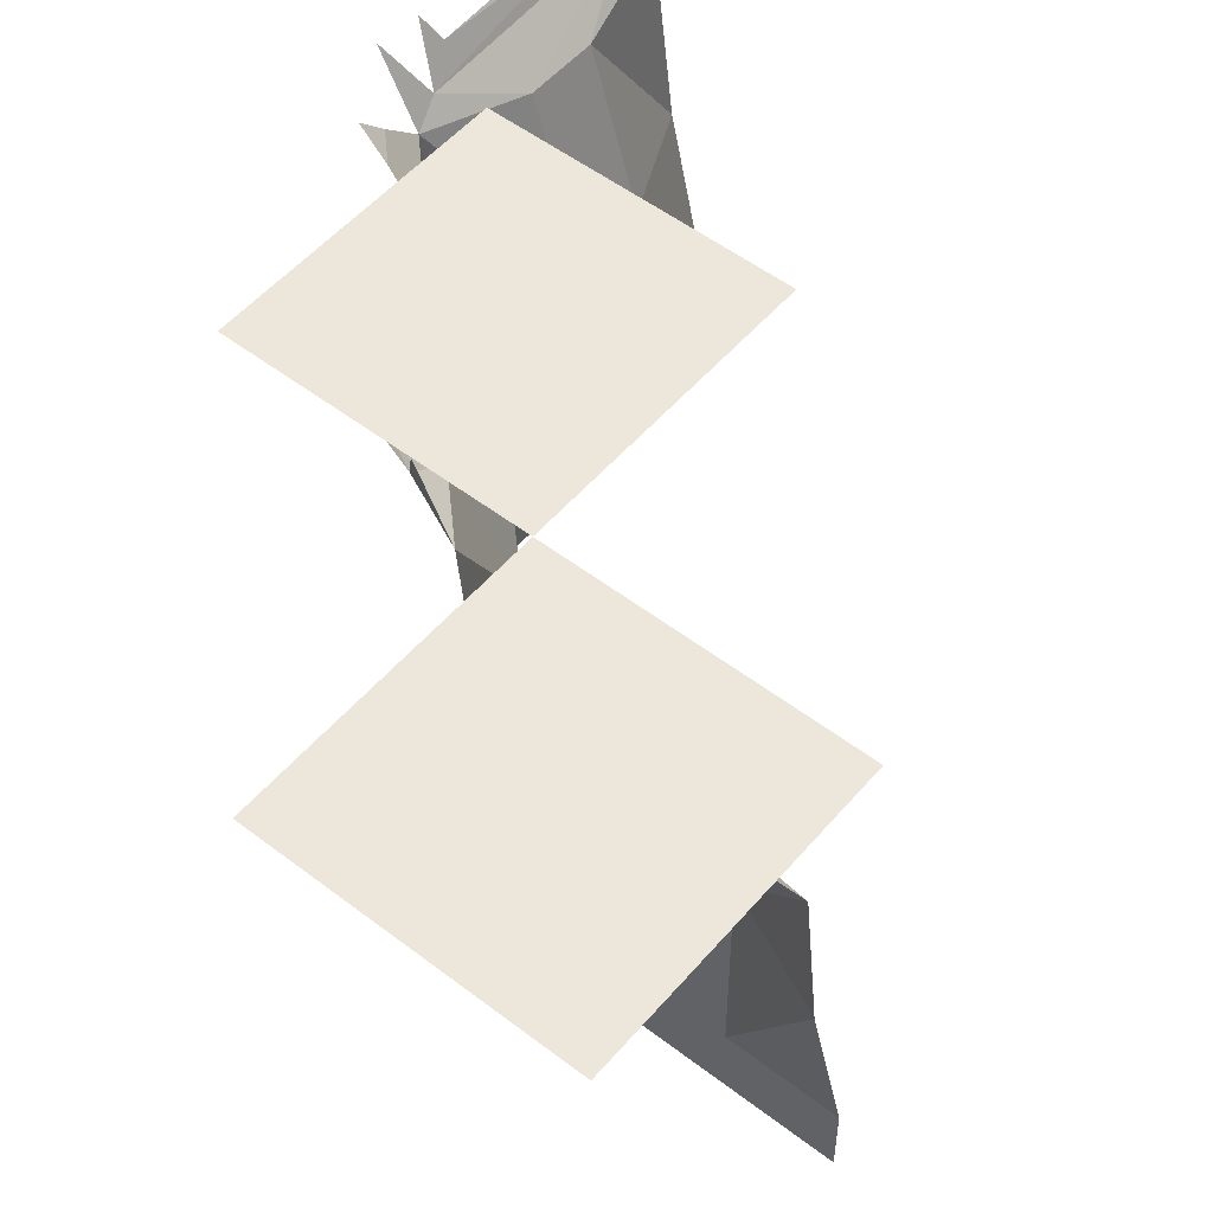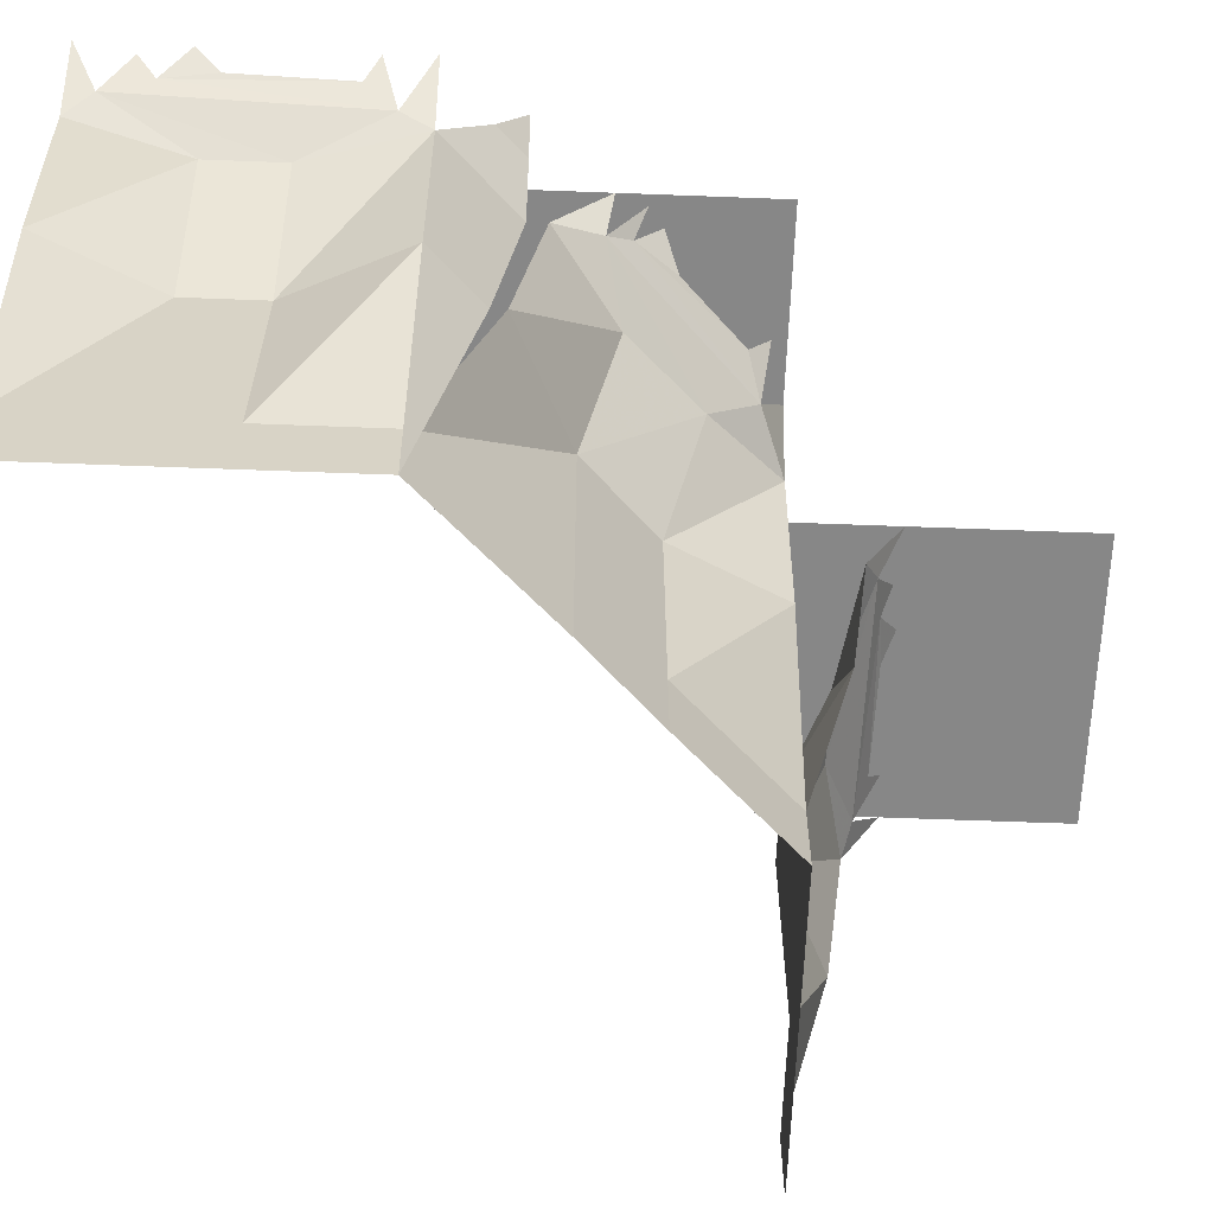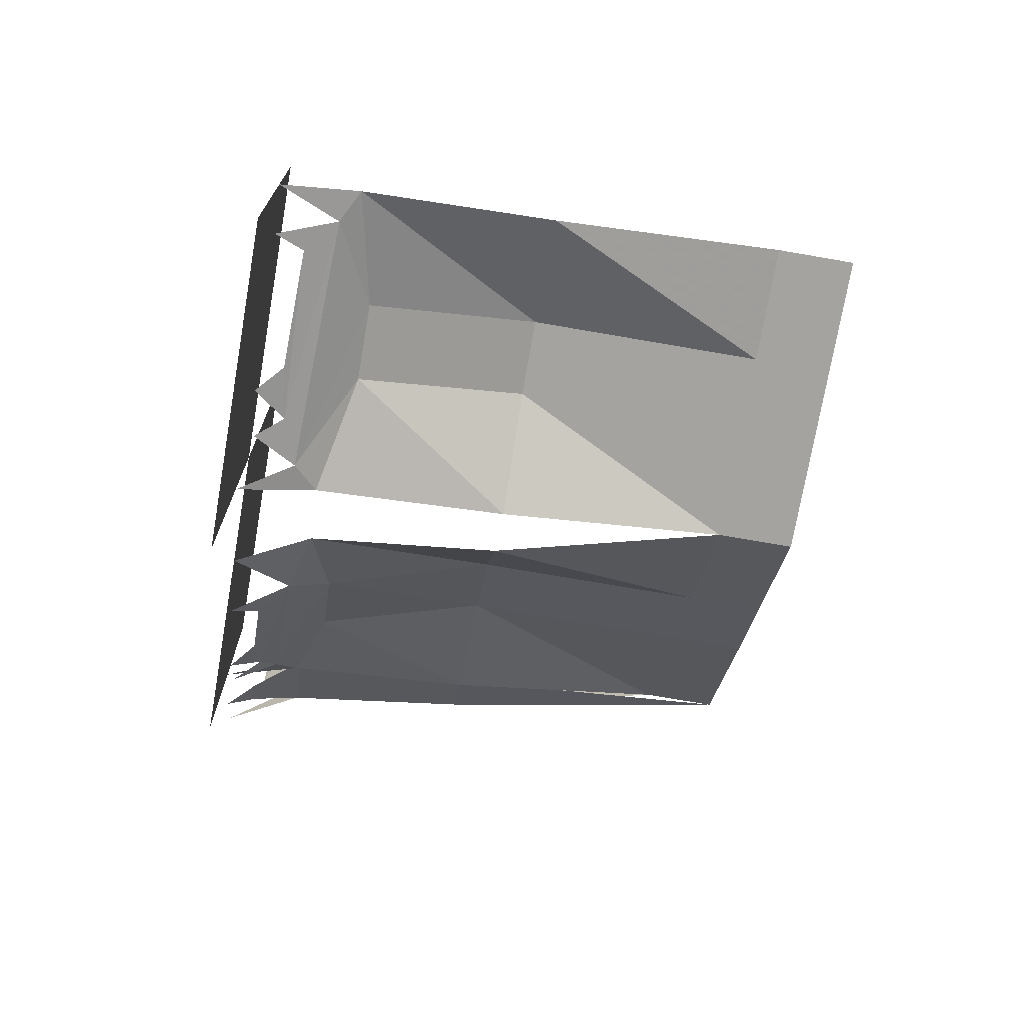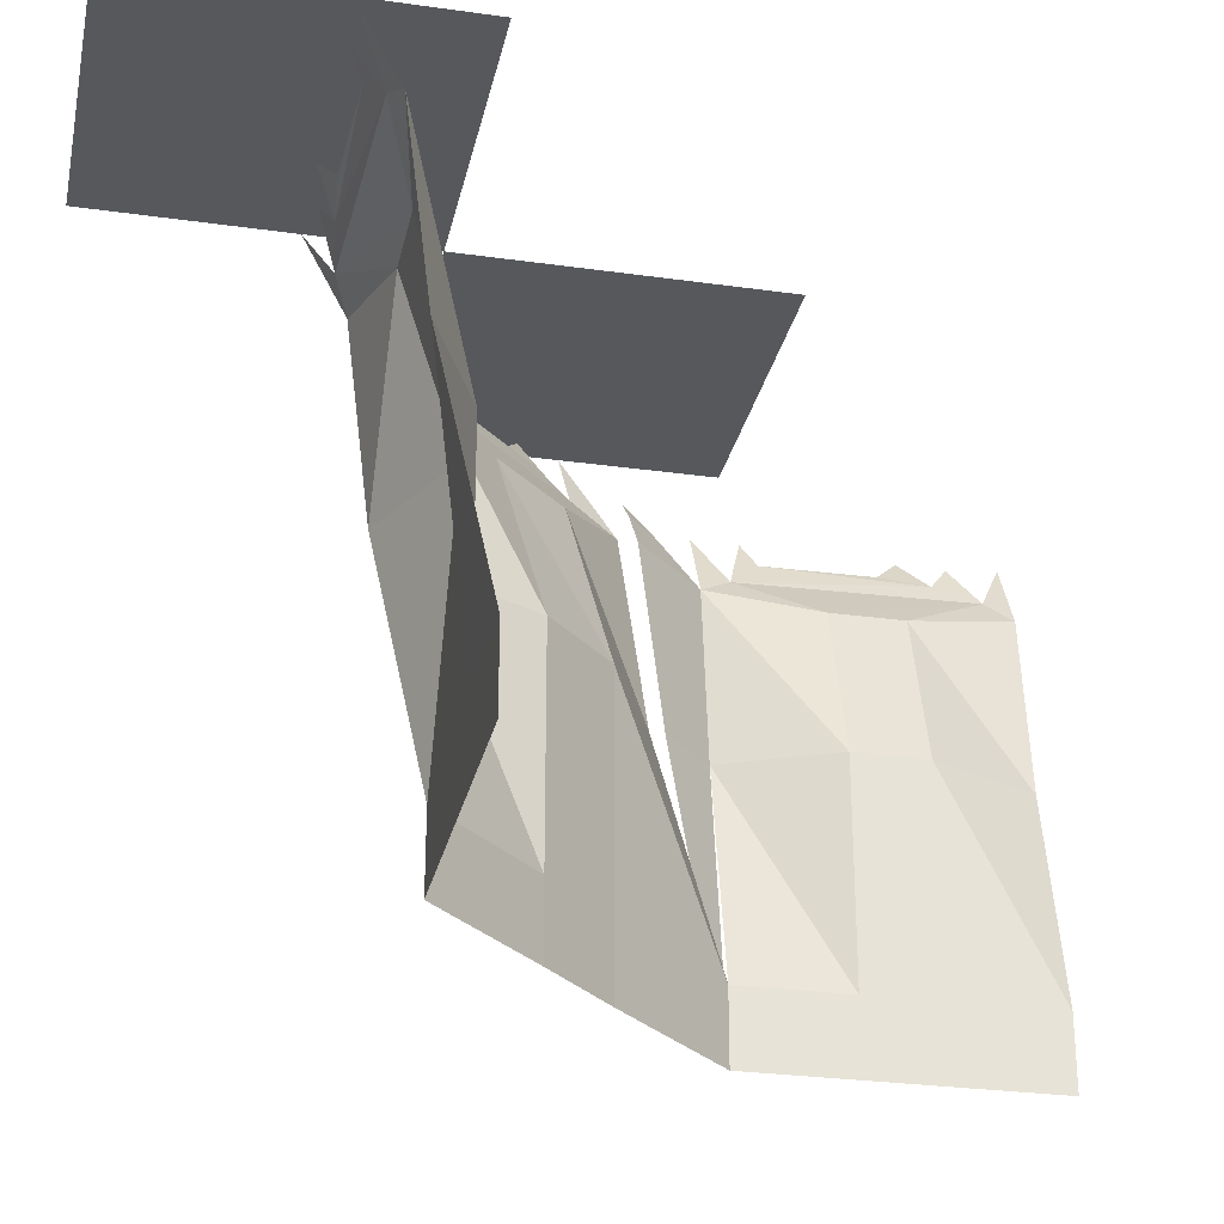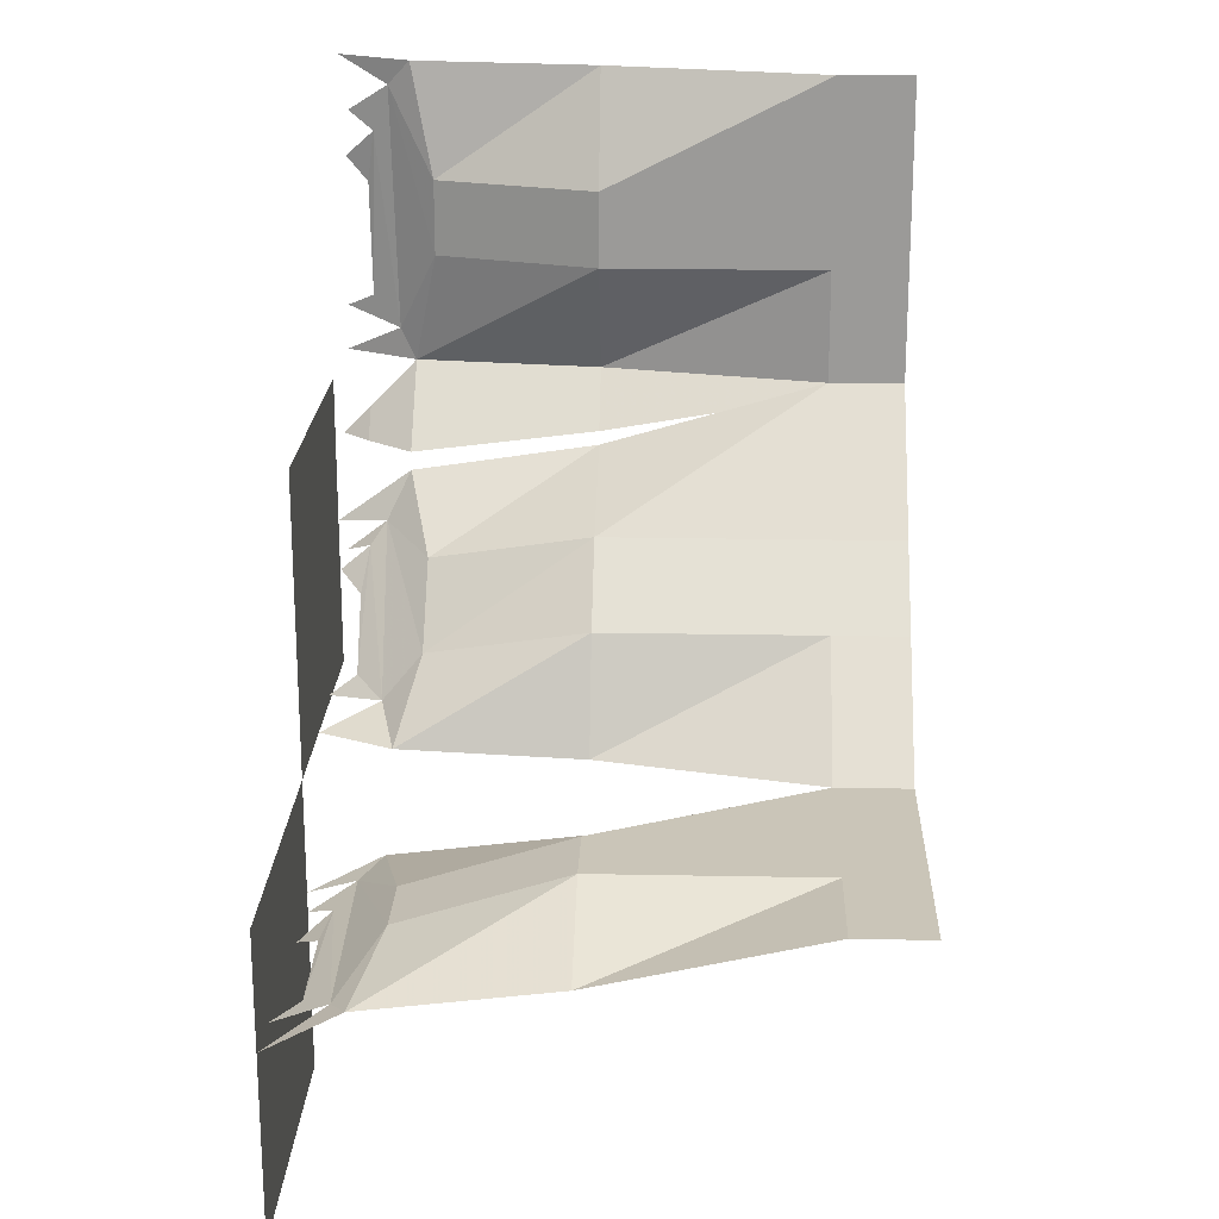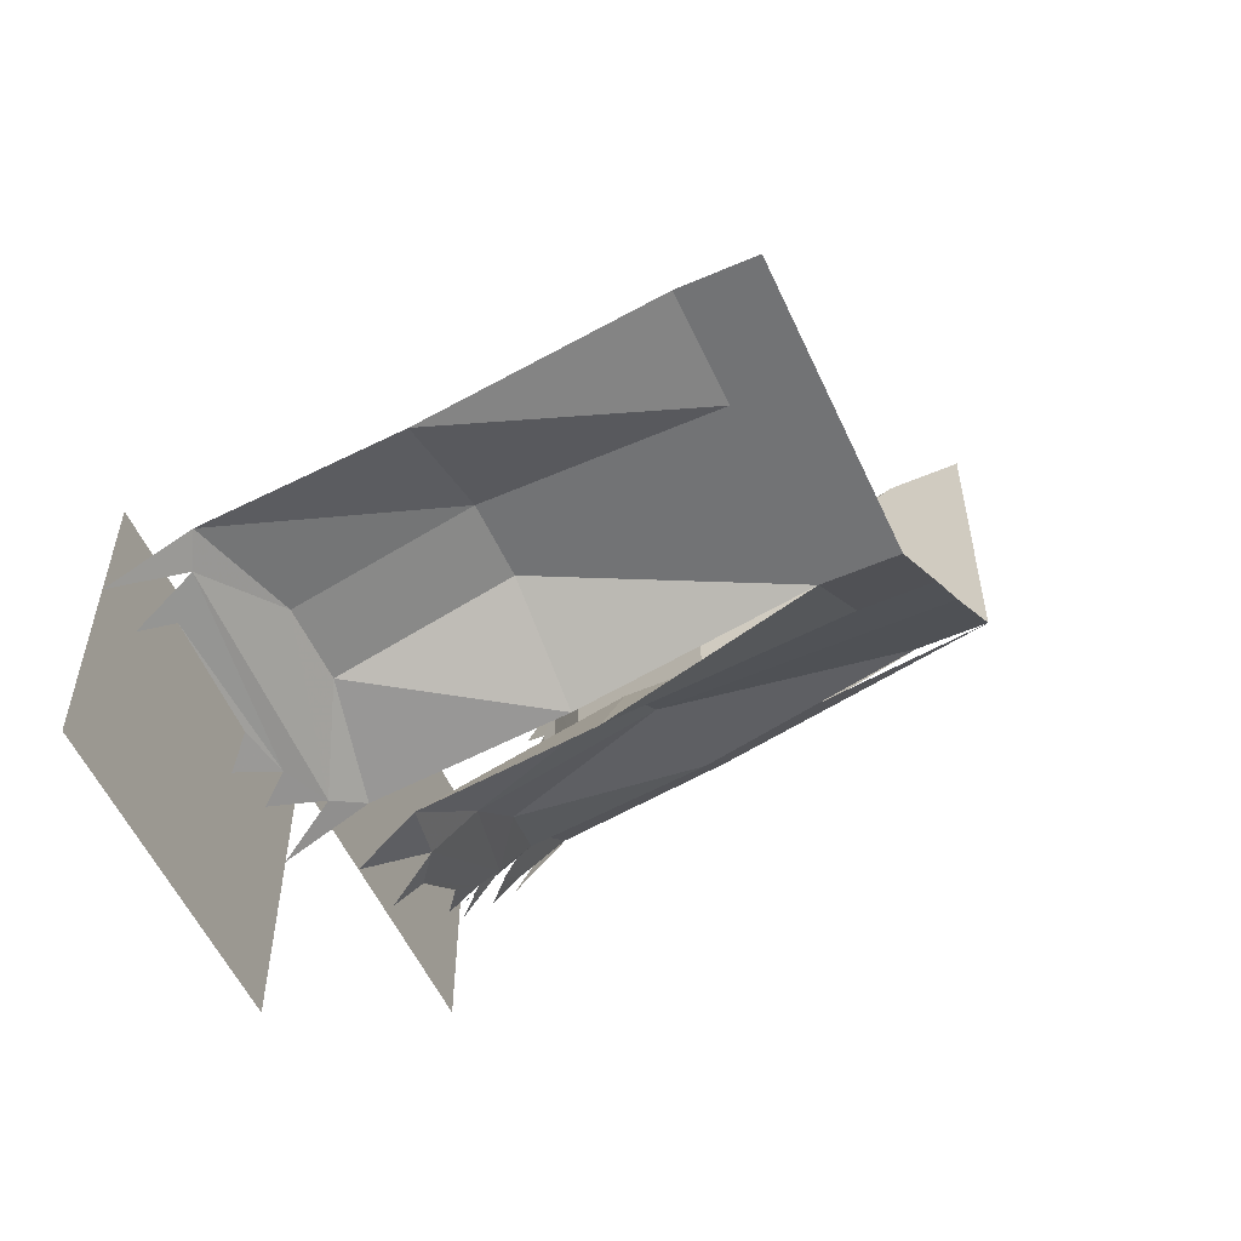
<metadata>
{"format":"obj","ext":"obj","renderer":"f3d","projection":"perspective","resolution":1024,"background":"white","views":[{"elev":52.9,"azim":-140.6,"up":"+Y"},{"elev":-62.3,"azim":87.8,"up":"+Y"},{"elev":-72.9,"azim":-99.8,"up":"+Z"},{"elev":-28.2,"azim":-102.0,"up":"+Y"},{"elev":20.3,"azim":-88.0,"up":"+Z"},{"elev":-55.8,"azim":-65.6,"up":"+Z"}]}
</metadata>
<code>
o unused/3975
v -115 -112 12
v -64 -112 36
v -64 -208 64
v -115 -208 12
v -146 -112 -18
v -100 -42 -3
v -64 -32 24
v -72 -22 4
v -64 0 1
v -146 -208 -18
v -115 -240 12
v -64 -240 64
v -64 -240 112
v -64 -208 112
v -42 -112 64
v -168 -112 -64
v -192 -208 -64
v -160 -32 -64
v -130 -42 -34
v -133 -25 -54
v -76 -15 -6
v -67 -4 -11
v -117 -13 -49
v -90 -12 -23
v -76 -2 -17
v -144 0 -64
v -118 -1 -58
v -146 -240 -18
v -192 -240 -64
v -240 -208 -64
v -240 -112 -64
v -192 -112 -86
v -240 -240 -64
v -272 -208 -64
v -272 -112 -64
v -272 -240 -64
v -320 -208 -64
v -320 -112 -86
v -320 -240 -64
v -192 0 64
v -64 0 64
v -64 0 -64
v -192 0 -64
v -64 -112 144
v -42 -112 192
v -64 -208 192
v -64 -208 144
v -64 -112 112
v -42 -42 144
v -32 -32 192
v -26 -22 181
v -15 0 192
v -64 -240 144
v -64 -240 192
v -32 -32 64
v -64 -112 42
v -64 -32 32
v -36 -12 44
v -48 -12 32
v -42 -42 112
v -28 -25 77
v -23 -15 161
v -18 -4 169
v -15 0 64
v -22 -13 90
v -21 -12 139
v -16 -1 84
v -15 -2 149
v -192 0 -192
v -320 0 -192
v -320 0 -64
v -272 -42 -86
v -240 -42 -86
v -320 -32 -96
v -307 -25 -100
v -203 -22 -102
v -320 0 -113
v -192 -32 -96
v -192 0 -113
v -223 -15 -105
v -294 -13 -106
v -245 -12 -107
v -235 -2 -113
v -215 -4 -110
v -300 -1 -112
v -36 0 32
f 1 2 3
f 1 3 4
f 1 4 5
f 1 5 4
f 1 4 3
f 1 3 2
f 1 2 6
f 1 6 2
f 2 6 7
f 2 7 6
f 6 7 8
f 6 8 7
f 7 8 9
f 7 9 8
f 10 4 5
f 10 5 4
f 10 4 11
f 10 11 4
f 4 11 12
f 4 12 11
f 12 4 3
f 12 3 4
f 3 12 13
f 3 13 14
f 3 14 15
f 3 15 14
f 3 14 13
f 3 13 12
f 10 5 16
f 10 16 17
f 10 17 16
f 10 16 5
f 5 16 18
f 5 18 16
f 18 5 19
f 18 19 5
f 5 19 1
f 5 1 19
f 19 1 6
f 19 6 1
f 6 19 8
f 6 8 19
f 19 8 20
f 19 20 8
f 8 20 21
f 8 21 22
f 8 22 21
f 8 21 20
f 20 21 23
f 20 23 21
f 21 23 24
f 21 24 25
f 21 25 24
f 21 24 23
f 20 18 26
f 20 26 18
f 20 18 19
f 20 19 18
f 27 23 20
f 27 20 23
f 28 11 10
f 28 10 11
f 10 28 17
f 10 17 28
f 28 17 29
f 28 29 17
f 17 29 30
f 17 30 31
f 17 31 32
f 17 32 31
f 17 31 30
f 17 30 29
f 29 30 33
f 29 33 30
f 30 33 34
f 30 34 35
f 30 35 34
f 30 34 33
f 33 34 36
f 33 36 34
f 34 36 37
f 34 37 38
f 34 38 37
f 34 37 36
f 36 37 39
f 36 39 37
f 40 41 42
f 40 42 43
f 44 45 46
f 44 46 47
f 44 47 48
f 44 48 47
f 44 47 46
f 44 46 45
f 44 45 49
f 44 49 45
f 45 49 50
f 45 50 49
f 49 50 51
f 49 51 50
f 50 51 52
f 50 52 51
f 14 47 48
f 14 48 47
f 14 47 53
f 14 53 47
f 47 53 54
f 47 54 53
f 54 47 46
f 54 46 47
f 14 48 15
f 14 15 48
f 48 15 55
f 48 55 15
f 15 55 56
f 15 56 57
f 15 57 55
f 55 57 58
f 55 58 59
f 55 59 57
f 55 57 56
f 60 49 44
f 60 44 48
f 60 48 55
f 60 55 48
f 60 48 44
f 60 44 49
f 60 49 51
f 60 51 49
f 51 60 61
f 51 61 62
f 51 62 63
f 51 63 62
f 51 62 61
f 51 61 60
f 60 61 55
f 60 55 61
f 61 55 64
f 61 64 55
f 65 66 62
f 65 62 61
f 65 61 67
f 65 67 61
f 65 61 62
f 65 62 66
f 66 62 68
f 66 68 62
f 13 53 14
f 13 14 53
f 43 69 70
f 43 70 71
f 30 31 35
f 30 35 31
f 31 35 72
f 31 72 73
f 31 73 32
f 31 32 73
f 31 73 72
f 31 72 35
f 35 72 74
f 35 74 38
f 35 38 34
f 35 34 38
f 35 38 74
f 35 74 72
f 72 74 75
f 72 75 76
f 72 76 73
f 72 73 76
f 72 76 75
f 72 75 74
f 74 75 77
f 74 77 75
f 73 78 32
f 73 32 78
f 73 78 76
f 73 76 78
f 78 76 79
f 78 79 76
f 80 76 75
f 80 75 81
f 80 81 82
f 80 82 83
f 80 83 82
f 80 82 81
f 80 81 75
f 80 75 76
f 80 76 84
f 80 84 76
f 85 81 75
f 85 75 81
f 86 58 59
f 86 59 58
f 57 59 58
f 56 15 12
f 56 12 15

</code>
